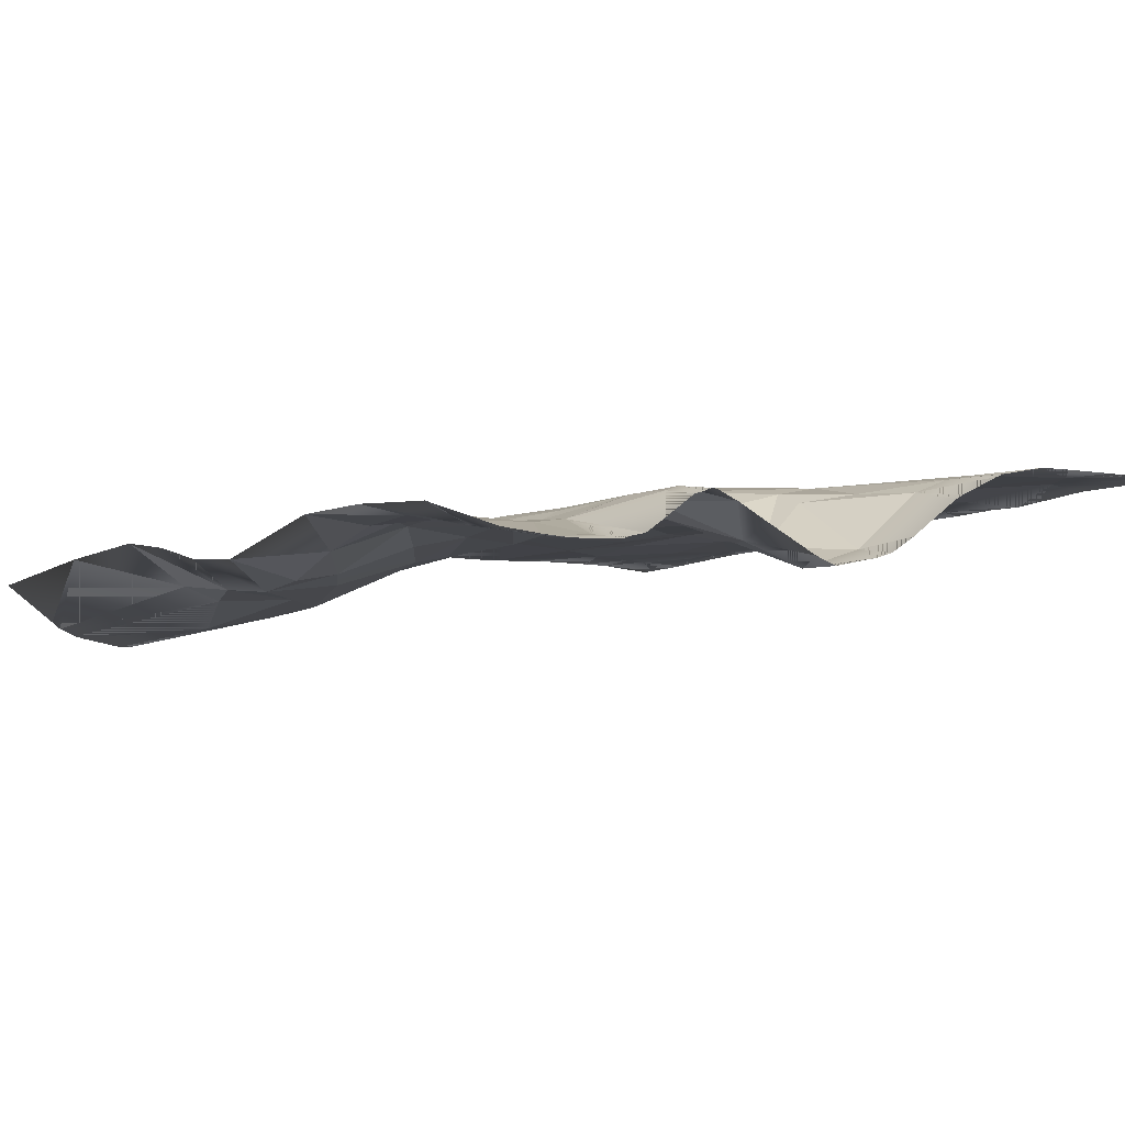
<metadata>
{"format":"obj","ext":"obj","renderer":"f3d","projection":"perspective","resolution":1024,"background":"white","views":[{"elev":-6.9,"azim":55.1,"up":"+Y"}]}
</metadata>
<code>
o kojima_9-6_Mesh.077
v -169.2 7.201 -165.8
v -199.8 7.024 -156.5
v -173.4 7.243 -178.7
v -136.1 7.162 -177.2
v -164.9 7.136 -139.9
v -127.5 6.875 -165.8
v -75.15 7.439 -159.4
v -105.8 7.065 -188.5
v -122.9 7.927 -131.8
v -128.6 3.297 -93.62
v -76.29 9.399 -136.6
v -35.61 10.52 -149.6
v -79.33 2.757 -92.99
v -57.25 5.705 -108.2
v -3.763 4.184 -102.3
v -27.56 3.171 -71.72
v -61.45 3.136 -53.56
v 3.586 3.219 -24.49
v -32.14 3.248 -19.57
v 16.46 2.391 -2.599
v -23.71 3.46 7.16
v 22.93 0.1607 14.92
v -78.18 -4.945 28.69
v -93.73 2.897 -34.85
v -18.75 -0.5717 25.67
v -63.85 -7.98 40.1
v 34.4 -3.634 26.19
v -13.8 -5.538 38.83
v 32.47 -23.35 63.88
v -18.13 -25.06 71.21
v -5.715 -31.85 87.22
v -51.34 -28.33 75.33
v -86.65 -23.42 69.94
v -93.24 -45.11 100.4
v -59.64 -45.23 102.5
v 24.06 -31.61 96.94
v 13.68 -43.09 130.6
v -105.4 -53.56 134.9
v -90.73 -47.61 107.2
v -19.57 -46.94 135.2
v 17.1 -48.7 167.9
v -52.96 -46.08 155.5
v -18.49 -44.68 168.3
v -54.47 -22.38 199.8
v -53.44 -40.26 172.5
v -19.94 -28 199.7
v 10.21 -35.78 199.6
v 45.33 -39.55 199.6
v 77.87 -37.49 170.3
v 109.7 -28.25 199.7
v 45.65 -46.49 168.4
v 36.88 -41.29 143.8
v 56.47 -29.62 117.7
v 79.51 -24.53 134.6
v 73.73 -25.9 100.9
v 114.7 -23.87 105.4
v 112.8 -28.49 159.2
v 110 -22.9 133.9
v 146.5 -28.86 116.4
v 141.6 -30.22 155.4
v 110.2 -30.59 170.6
v 179 -39.17 134.8
v 144.8 -30.67 174.5
v 152.4 -29.3 199.7
v 180.1 -38.12 167.6
v 199.8 -41.9 147.9
v 199.1 -33.72 199.6
v 199.8 -40.55 167.1
v 199.8 -34.19 197.8
v 199.8 -33.81 199.3
v 199.8 -33.69 199.6
v 199.8 -42.36 135.4
v 199.8 -41.46 119.7
v 199.8 -40.54 110.2
v 179.4 -36.96 111.2
v 199.8 -39.55 107.5
v 144.5 -25.97 99.44
v 199.8 -37.8 100.4
v 199.8 -31.17 90.94
v 180.7 -16.81 75.98
v 199.8 -20.65 76.64
v 199.8 -19.05 71.6
v 179.2 -14.13 68.42
v 199.8 -17.48 67.6
v 199.8 -17.76 65
v 199.8 -21.67 54.78
v 199.5 -21.67 54.69
v 199.8 -21.74 54.51
v 199.8 -28.93 39.39
v 176 -33.33 32.82
v 199.8 -40.51 14.24
v 199.8 -44.03 3.672
v 179.2 -43.13 3.815
v 199.8 -39.05 -19.31
v 199.8 -36.36 -27.7
v 178.3 -32.7 -28.17
v 199.8 -28.66 -40
v 199.8 -10.63 -65.12
v 174.1 -4.568 -66.14
v 199.8 -8.481 -69.14
v 199.8 1.272 -90.11
v 199.8 2.626 -93.3
v 175.6 2.369 -83.12
v 199.8 3.361 -96.72
v 175.6 5.942 -99.72
v 199.8 7.823 -118.4
v 199.8 8.479 -134.7
v 182.9 8.356 -151.3
v 199.8 9.229 -161.3
v 199.8 9.915 -194.5
v 199.8 9.928 -194.8
v 156.7 10.47 -169.7
v 199.8 9.929 -194.9
v 178.9 10.23 -199.8
v 199.8 9.934 -195.1
v 199.8 9.996 -199.8
v 197.8 10.06 -199.8
v 148.6 10.65 -199.8
v 119.7 8.946 -199.8
v 106.8 8.121 -199.8
v 108.3 7.201 -162.8
v 88.8 8.817 -199.8
v 67.18 9.342 -186.3
v 64.12 8.518 -199.8
v 21.26 9.186 -199.8
v 18.54 9.351 -197.9
v 19 9.22 -199.8
v 17.6 9.189 -199.8
v 15.09 9.131 -199.8
v -37.04 7.405 -199.8
v -43.96 7.837 -188
v -47.44 7.285 -199.8
v -77.53 6.928 -199.8
v -77.55 6.928 -199.8
v -77.55 6.928 -199.8
v -110.2 7.089 -199.8
v -114.2 7.104 -199.8
v -140.7 7.199 -189.9
v -131.5 6.655 -199.8
v -165.5 5.557 -199.8
v -178.6 5.166 -199.8
v -184.3 5.331 -199.8
v -192.2 5.103 -199.8
v -199.8 6.151 -183.1
v -199.8 5.169 -199.8
v -199.8 7.092 -170.6
v 11.51 11.14 -170.1
v 39.84 5.329 -137.8
v 9.075 5.71 -126.9
v 39.69 8.904 -164.1
v 41.57 5.096 -83.4
v 113.4 4.825 -81.38
v 88.54 5.088 -29.31
v 74.92 5.049 -93.99
v 63.14 4.582 -5.129
v 100.2 -0.6221 -0.2487
v 74.65 0.4758 12.74
v 107.5 -11.48 26.46
v 84.62 -12.67 36.4
v 78.73 -19.91 55.59
v 119.9 -17.5 60.62
v 62.78 -25.64 70.05
v 112.7 -17.4 48.84
v 135.4 -20.18 43.45
v 127.6 -19.45 32.18
v 120.9 -14.07 11.81
v 147.2 -30.02 12.77
v 149.3 -31.03 -0.04187
v 121.2 -1.806 -32.59
v 134.2 -7.08 -33.85
v 149.1 -3.201 -54.44
v 117.5 3.659 -57.57
v 139.9 5.631 -86.54
v 129.6 8.137 -133.9
v 94.97 5.622 -119.1
v 149.3 -16.16 58.68
v 144.8 -14.23 70.42
v 157.2 -15.98 77.57
v 110.1 -21.94 84.58
v 125.5 -24.12 98.31
v 28.48 -28.63 82.54
v -117.2 -23.38 199.6
v -199.8 -48.6 171.5
v -199.8 -49.15 169.9
v -199.8 -45.45 175.7
v -199.8 -28.17 199.7
v -199.8 -51.93 163.1
v -199.8 -52.68 159.9
v -199.8 -56.23 138.8
v -199.8 -56.08 133.9
v -199.8 -55.38 130.4
v -199.8 -53.13 123.1
v -180.1 -48.92 109.8
v -199.8 -46.64 106.3
v -199.8 -43.97 101.8
v -144.7 -42.71 98.81
v -199.8 -33.95 91.99
v -171.2 -18.4 75.94
v -199.8 -18.31 77.01
v -199.8 -16.13 73.98
v -199.8 -9.753 65.93
v -178.9 -9.442 64.87
v -199.8 -8.789 63.5
v -199.8 -4.986 54.76
v -178.1 -4.301 53.05
v -199.8 -0.2625 39.21
v -199.8 2.134 28.87
v -182.4 2.426 24.74
v -199.8 3.315 2.013
v -199.8 3.985 -26.01
v -131.3 2.538 -22.36
v -199.8 4.37 -31.29
v -121.9 4.063 -45.48
v -199.8 4.477 -75.58
v -192.9 4.483 -90.45
v -199.8 4.6 -90.63
v -199.8 6.543 -121.8
v -199.8 7.017 -154.4
v -117.6 -4.323 33.45
v -95.3 -12.56 50.99
v -113.7 -33.61 87.2
v -15.32 -29.19 199.7
v -199.8 7.024 -156.5
v -169.2 7.201 -165.8
v -173.4 7.243 -178.7
v -136.1 7.162 -177.2
v -164.9 7.136 -139.9
v -127.5 6.875 -165.8
v -75.15 7.439 -159.4
v -105.8 7.065 -188.5
v -122.9 7.927 -131.8
v -128.6 3.297 -93.62
v -76.29 9.399 -136.6
v -35.61 10.52 -149.6
v -79.33 2.757 -92.99
v -57.25 5.705 -108.2
v -3.763 4.184 -102.3
v -27.56 3.171 -71.72
v -61.45 3.136 -53.56
v 3.586 3.219 -24.49
v -32.14 3.248 -19.57
v 16.46 2.391 -2.599
v -23.71 3.46 7.16
v 22.93 0.1607 14.92
v -78.18 -4.945 28.69
v -93.73 2.897 -34.85
v -18.75 -0.5717 25.67
v -63.85 -7.98 40.1
v 34.4 -3.634 26.19
v -13.8 -5.538 38.83
v 32.47 -23.35 63.88
v -18.13 -25.06 71.21
v -5.715 -31.85 87.22
v -51.34 -28.33 75.33
v -86.65 -23.42 69.94
v -93.24 -45.11 100.4
v -59.64 -45.23 102.5
v 24.06 -31.61 96.94
v 13.68 -43.09 130.6
v -105.4 -53.56 134.9
v -90.73 -47.61 107.2
v -19.57 -46.94 135.2
v 17.1 -48.7 167.9
v -52.96 -46.08 155.5
v -18.49 -44.68 168.3
v -54.47 -22.38 199.8
v -53.44 -40.26 172.5
v -19.94 -28 199.7
v 10.21 -35.78 199.6
v 45.33 -39.55 199.6
v 77.87 -37.49 170.3
v 109.7 -28.25 199.7
v 45.65 -46.49 168.4
v 36.88 -41.29 143.8
v 56.47 -29.62 117.7
v 79.51 -24.53 134.6
v 73.73 -25.9 100.9
v 114.7 -23.87 105.4
v 112.8 -28.49 159.2
v 110 -22.9 133.9
v 146.5 -28.86 116.4
v 141.6 -30.22 155.4
v 110.2 -30.59 170.6
v 179 -39.17 134.8
v 144.8 -30.67 174.5
v 152.4 -29.3 199.7
v 180.1 -38.12 167.6
v 199.8 -41.9 147.9
v 199.1 -33.72 199.6
v 199.8 -40.55 167.1
v 199.8 -34.19 197.8
v 199.8 -33.81 199.3
v 199.8 -33.69 199.6
v 199.8 -42.36 135.4
v 199.8 -41.46 119.7
v 199.8 -40.54 110.2
v 179.4 -36.96 111.2
v 199.8 -39.55 107.5
v 144.5 -25.97 99.44
v 199.8 -37.8 100.4
v 199.8 -31.17 90.94
v 180.7 -16.81 75.98
v 199.8 -20.65 76.64
v 199.8 -19.05 71.6
v 179.2 -14.13 68.42
v 199.8 -17.48 67.6
v 199.8 -17.76 65
v 199.8 -21.67 54.78
v 199.5 -21.67 54.69
v 199.8 -21.74 54.51
v 199.8 -28.93 39.39
v 176 -33.33 32.82
v 199.8 -40.51 14.24
v 199.8 -44.03 3.672
v 179.2 -43.13 3.815
v 199.8 -39.05 -19.31
v 199.8 -36.36 -27.7
v 178.3 -32.7 -28.17
v 199.8 -28.66 -40
v 199.8 -10.63 -65.12
v 174.1 -4.568 -66.14
v 199.8 -8.481 -69.14
v 199.8 1.272 -90.11
v 199.8 2.626 -93.3
v 175.6 2.369 -83.12
v 199.8 3.361 -96.72
v 175.6 5.942 -99.72
v 199.8 7.823 -118.4
v 199.8 8.479 -134.7
v 182.9 8.356 -151.3
v 199.8 9.229 -161.3
v 199.8 9.915 -194.5
v 199.8 9.928 -194.8
v 156.7 10.47 -169.7
v 199.8 9.929 -194.9
v 178.9 10.23 -199.8
v 199.8 9.934 -195.1
v 199.8 9.996 -199.8
v 197.8 10.06 -199.8
v 148.6 10.65 -199.8
v 119.7 8.946 -199.8
v 106.8 8.121 -199.8
v 108.3 7.201 -162.8
v 88.8 8.817 -199.8
v 67.18 9.342 -186.3
v 64.12 8.518 -199.8
v 21.26 9.186 -199.8
v 18.54 9.351 -197.9
v 19 9.22 -199.8
v 17.6 9.189 -199.8
v 15.09 9.131 -199.8
v -37.04 7.405 -199.8
v -43.96 7.837 -188
v -47.44 7.285 -199.8
v -77.53 6.928 -199.8
v -77.55 6.928 -199.8
v -77.55 6.928 -199.8
v -110.2 7.089 -199.8
v -114.2 7.104 -199.8
v -140.7 7.199 -189.9
v -131.5 6.655 -199.8
v -165.5 5.557 -199.8
v -178.6 5.166 -199.8
v -184.3 5.331 -199.8
v -192.2 5.103 -199.8
v -199.8 6.151 -183.1
v -199.8 5.169 -199.8
v -199.8 7.092 -170.6
v 11.51 11.14 -170.1
v 39.84 5.329 -137.8
v 9.075 5.71 -126.9
v 39.69 8.904 -164.1
v 41.57 5.096 -83.4
v 113.4 4.825 -81.38
v 88.54 5.088 -29.31
v 74.92 5.049 -93.99
v 63.14 4.582 -5.129
v 100.2 -0.6221 -0.2487
v 74.65 0.4758 12.74
v 107.5 -11.48 26.46
v 84.62 -12.67 36.4
v 78.73 -19.91 55.59
v 119.9 -17.5 60.62
v 62.78 -25.64 70.05
v 112.7 -17.4 48.84
v 135.4 -20.18 43.45
v 127.6 -19.45 32.18
v 120.9 -14.07 11.81
v 147.2 -30.02 12.77
v 149.3 -31.03 -0.04187
v 121.2 -1.806 -32.59
v 134.2 -7.08 -33.85
v 149.1 -3.201 -54.44
v 117.5 3.659 -57.57
v 139.9 5.631 -86.54
v 129.6 8.137 -133.9
v 94.97 5.622 -119.1
v 149.3 -16.16 58.68
v 144.8 -14.23 70.42
v 157.2 -15.98 77.57
v 110.1 -21.94 84.58
v 125.5 -24.12 98.31
v 28.48 -28.63 82.54
v -117.2 -23.38 199.6
v -199.8 -48.6 171.5
v -199.8 -49.15 169.9
v -199.8 -45.45 175.7
v -199.8 -28.17 199.7
v -199.8 -51.93 163.1
v -199.8 -52.68 159.9
v -199.8 -56.23 138.8
v -199.8 -56.08 133.9
v -199.8 -55.38 130.4
v -199.8 -53.13 123.1
v -180.1 -48.92 109.8
v -199.8 -46.64 106.3
v -199.8 -43.97 101.8
v -144.7 -42.71 98.81
v -199.8 -33.95 91.99
v -171.2 -18.4 75.94
v -199.8 -18.31 77.01
v -199.8 -16.13 73.98
v -199.8 -9.753 65.93
v -178.9 -9.442 64.87
v -199.8 -8.789 63.5
v -199.8 -4.986 54.76
v -178.1 -4.301 53.05
v -199.8 -0.2625 39.21
v -199.8 2.134 28.87
v -182.4 2.426 24.74
v -199.8 3.315 2.013
v -199.8 3.985 -26.01
v -131.3 2.538 -22.36
v -199.8 4.37 -31.29
v -121.9 4.063 -45.48
v -199.8 4.477 -75.58
v -192.9 4.483 -90.45
v -199.8 4.6 -90.63
v -199.8 6.543 -121.8
v -199.8 7.017 -154.4
v -117.6 -4.323 33.45
v -95.3 -12.56 50.99
v -113.7 -33.61 87.2
f 146 3 1 2
f 3 138 4 1
f 135 133 134
f 136 135 134 8
f 138 137 136 8 4
f 368 223 224 225
f 225 224 226 360
f 357 356 355
f 358 230 356 357
f 360 226 230 358 359
f 133 135 357 355
f 135 136 358 357
f 136 137 359 358
f 146 2 223 368
f 32 35 34
f 35 32 31
f 31 36 35
f 37 35 36
f 35 37 40
f 38 35 40
f 39 35 38
f 39 34 35
f 41 40 37
f 40 41 43
f 40 43 42
f 38 40 42
f 43 46 44
f 45 43 44
f 43 45 42
f 41 47 43
f 43 47 46
f 41 48 47
f 51 48 41
f 51 49 48
f 50 48 49
f 52 51 41
f 52 49 51
f 52 36 53
f 53 54 52
f 54 49 52
f 52 37 36
f 52 41 37
f 54 53 55
f 56 54 55
f 58 54 56
f 54 57 49
f 58 57 54
f 59 58 56
f 60 58 59
f 60 57 58
f 60 61 57
f 63 61 60
f 62 60 59
f 63 60 62
f 63 64 50
f 63 65 64
f 65 63 62
f 61 63 50
f 65 67 64
f 72 66 65 62
f 66 68 65
f 65 68 69 67
f 69 70 67
f 71 67 70
f 72 62 73
f 62 75 74 73
f 76 74 75 77
f 78 76 77
f 77 80 79 78
f 81 79 80
f 82 81 80 83
f 84 82 83
f 176 177 161
f 176 83 177
f 177 83 178
f 179 161 177
f 77 177 178
f 177 77 180
f 177 180 179
f 56 179 180
f 180 77 56
f 56 162 179
f 162 161 179
f 80 178 83
f 80 77 178
f 162 55 181
f 162 56 55
f 36 181 55
f 77 75 59
f 56 77 59
f 62 59 75
f 49 57 61
f 50 49 61
f 53 36 55
f 44 182 45
f 182 185 183 45
f 183 184 42 45
f 186 185 182
f 187 42 184
f 187 188 38 42
f 189 38 188
f 190 38 189
f 190 191 39 38
f 193 39 191 192
f 194 193 192
f 193 196 39
f 34 39 196
f 254 256 257
f 257 253 254
f 253 257 258
f 259 258 257
f 257 262 259
f 260 262 257
f 261 260 257
f 261 257 256
f 263 259 262
f 262 265 263
f 262 264 265
f 260 264 262
f 265 266 268
f 267 266 265
f 265 264 267
f 263 265 269
f 265 268 269
f 263 269 270
f 273 263 270
f 273 270 271
f 272 271 270
f 274 263 273
f 274 273 271
f 274 275 258
f 275 274 276
f 276 274 271
f 274 258 259
f 274 259 263
f 276 277 275
f 278 277 276
f 280 278 276
f 276 271 279
f 280 276 279
f 281 278 280
f 282 281 280
f 282 280 279
f 282 279 283
f 285 282 283
f 284 281 282
f 285 284 282
f 285 272 286
f 285 286 287
f 287 284 285
f 283 272 285
f 287 286 289
f 294 284 287 288
f 288 287 290
f 287 289 291 290
f 291 289 292
f 293 292 289
f 294 295 284
f 284 295 296 297
f 298 299 297 296
f 300 299 298
f 299 300 301 302
f 303 302 301
f 304 305 302 303
f 306 305 304
f 398 383 399
f 398 399 305
f 399 400 305
f 401 399 383
f 299 400 399
f 399 402 299
f 399 401 402
f 278 402 401
f 402 278 299
f 278 401 384
f 384 401 383
f 302 305 400
f 302 400 299
f 384 403 277
f 384 277 278
f 258 277 403
f 299 281 297
f 278 281 299
f 284 297 281
f 271 283 279
f 272 283 271
f 275 277 258
f 266 267 404
f 404 267 405 407
f 405 267 264 406
f 408 404 407
f 409 406 264
f 409 264 260 410
f 411 410 260
f 412 411 260
f 412 260 261 413
f 415 414 413 261
f 416 414 415
f 415 261 418
f 256 418 261
f 74 76 298 296
f 191 190 412 413
f 76 78 300 298
f 48 50 272 270
f 192 191 413 414
f 78 79 301 300
f 194 192 414 416
f 79 81 303 301
f 44 46 268 266
f 81 82 304 303
f 82 84 306 304
f 68 66 288 290
f 184 183 405 406
f 69 68 290 291
f 183 185 407 405
f 70 69 291 292
f 185 186 408 407
f 186 182 404 408
f 71 70 292 293
f 67 71 293 289
f 187 184 406 409
f 64 67 289 286
f 66 72 294 288
f 182 44 266 404
f 188 187 409 410
f 50 64 286 272
f 72 73 295 294
f 189 188 410 411
f 73 74 296 295
f 47 48 270 269
f 190 189 411 412
f 46 47 269 268
f 5 218 2 1
f 1 4 6
f 1 6 5
f 7 9 6
f 6 8 7
f 8 6 4
f 5 6 9
f 126 127 125
f 127 126 128
f 128 126 129
f 131 130 129 126
f 130 131 132
f 134 133 132 131
f 137 138 139
f 138 140 139
f 3 141 140 138
f 141 3 142
f 143 142 3 146 144
f 145 143 144
f 134 7 8
f 134 131 7
f 218 5 217
f 227 224 223 440
f 224 228 226
f 224 227 228
f 229 228 231
f 228 229 230
f 230 226 228
f 227 231 228
f 348 347 349
f 349 350 348
f 350 351 348
f 353 348 351 352
f 352 354 353
f 356 353 354 355
f 359 361 360
f 360 361 362
f 225 360 362 363
f 363 364 225
f 365 366 368 225 364
f 367 366 365
f 356 230 229
f 356 229 353
f 440 439 227
f 132 133 355 354
f 137 139 361 359
f 139 140 362 361
f 218 217 439 440
f 140 141 363 362
f 2 218 440 223
f 141 142 364 363
f 142 143 365 364
f 125 127 349 347
f 143 145 367 365
f 127 128 350 349
f 145 144 366 367
f 144 146 368 366
f 128 129 351 350
f 129 130 352 351
f 130 132 354 352
f 9 10 5
f 9 11 10
f 11 9 7
f 11 12 14
f 11 7 12
f 13 10 11
f 11 14 13
f 15 14 12
f 15 16 14
f 14 16 13
f 17 16 19
f 17 13 16
f 18 19 16
f 16 15 18
f 18 20 19
f 20 21 19
f 21 17 19
f 22 25 21
f 21 20 22
f 21 25 23
f 23 24 21
f 24 17 21
f 25 28 26
f 26 23 25
f 27 25 22
f 27 28 25
f 28 27 29
f 30 28 29
f 30 26 28
f 31 30 29
f 26 30 32
f 31 32 30
f 32 33 26
f 32 34 33
f 85 84 83
f 83 87 86 85
f 87 88 86
f 89 88 87 90
f 90 91 89
f 93 92 91 90
f 92 93 94
f 96 95 94 93
f 95 96 97
f 98 97 96 99
f 99 100 98
f 100 99 101
f 103 102 101 99
f 104 102 103 105
f 104 105 106
f 108 107 106 105
f 109 107 108
f 110 109 108
f 112 111 110 108
f 112 118 114 113 111
f 117 115 113 114
f 115 117 116
f 118 112 119
f 112 121 120 119
f 123 122 120 121
f 124 122 123
f 126 125 124 123
f 131 12 7
f 126 147 131
f 12 131 147
f 148 147 150
f 148 149 147
f 149 12 147
f 126 150 147
f 126 123 150
f 150 123 121
f 150 121 148
f 149 151 15
f 149 148 151
f 149 15 12
f 151 154 152
f 153 151 152
f 151 153 155
f 154 151 148
f 15 151 155
f 156 155 153
f 156 157 155
f 22 155 157
f 155 22 20
f 20 18 155
f 15 155 18
f 158 157 156
f 158 159 157
f 157 159 27
f 157 27 22
f 160 159 158
f 160 29 159
f 27 159 29
f 160 158 163
f 163 161 160
f 161 162 160
f 160 162 29
f 163 164 161
f 163 165 164
f 165 163 158
f 158 166 165
f 165 166 167
f 164 165 167
f 167 168 93
f 90 167 93
f 164 167 90
f 167 166 168
f 168 96 93
f 170 96 168
f 169 170 168
f 168 166 169
f 170 99 96
f 99 170 171
f 169 171 170
f 172 103 171
f 99 171 103
f 172 171 169
f 172 153 152
f 172 156 153
f 172 169 156
f 173 172 152
f 105 172 173
f 172 105 103
f 173 174 105
f 152 174 173
f 105 174 108
f 174 152 175
f 174 112 108
f 174 121 112
f 175 121 174
f 152 154 175
f 175 154 148
f 175 148 121
f 166 156 169
f 166 158 156
f 176 161 164
f 90 176 164
f 83 176 87
f 176 90 87
f 162 181 29
f 181 31 29
f 181 36 31
f 196 193 194 195
f 196 195 197 198
f 199 198 197
f 199 200 198
f 202 198 200 201
f 202 201 203
f 205 202 203 204
f 204 206 205
f 206 207 208 205
f 208 207 209
f 209 210 211 208
f 213 211 210 212
f 215 213 212 214
f 216 215 214
f 215 216 217 5
f 215 5 10
f 213 215 10
f 24 211 213
f 213 10 24
f 24 23 211
f 219 211 23
f 208 211 219
f 219 23 220
f 208 219 205
f 220 205 219
f 26 33 220
f 220 23 26
f 33 202 220
f 220 202 205
f 198 202 33
f 221 198 33
f 196 198 221
f 34 221 33
f 196 221 34
f 24 10 13
f 13 17 24
f 231 227 232
f 231 232 233
f 233 229 231
f 233 236 234
f 233 234 229
f 235 233 232
f 233 235 236
f 237 234 236
f 237 236 238
f 236 235 238
f 239 241 238
f 239 238 235
f 240 238 241
f 238 240 237
f 240 241 242
f 242 241 243
f 243 241 239
f 244 243 247
f 243 244 242
f 243 245 247
f 245 243 246
f 246 243 239
f 247 248 250
f 248 247 245
f 249 244 247
f 249 247 250
f 250 251 249
f 252 251 250
f 252 250 248
f 253 251 252
f 248 254 252
f 253 252 254
f 254 248 255
f 254 255 256
f 307 305 306
f 305 307 308 309
f 309 308 310
f 311 312 309 310
f 312 311 313
f 315 312 313 314
f 314 316 315
f 318 315 316 317
f 317 319 318
f 320 321 318 319
f 321 320 322
f 322 323 321
f 325 321 323 324
f 326 327 325 324
f 326 328 327
f 330 327 328 329
f 331 330 329
f 332 330 331
f 334 330 332 333
f 334 333 335 336 340
f 339 336 335 337
f 337 338 339
f 340 341 334
f 334 341 342 343
f 345 343 342 344
f 346 345 344
f 348 345 346 347
f 353 229 234
f 348 353 369
f 234 369 353
f 370 372 369
f 370 369 371
f 371 369 234
f 348 369 372
f 348 372 345
f 372 343 345
f 372 370 343
f 371 237 373
f 371 373 370
f 371 234 237
f 373 374 376
f 375 374 373
f 373 377 375
f 376 370 373
f 237 377 373
f 378 375 377
f 378 377 379
f 244 379 377
f 377 242 244
f 242 377 240
f 237 240 377
f 380 378 379
f 380 379 381
f 379 249 381
f 379 244 249
f 382 380 381
f 382 381 251
f 249 251 381
f 382 385 380
f 385 382 383
f 383 382 384
f 382 251 384
f 385 383 386
f 385 386 387
f 387 380 385
f 380 387 388
f 387 389 388
f 386 389 387
f 389 315 390
f 312 315 389
f 386 312 389
f 389 390 388
f 390 315 318
f 392 390 318
f 391 390 392
f 390 391 388
f 392 318 321
f 321 393 392
f 391 392 393
f 394 393 325
f 321 325 393
f 394 391 393
f 394 374 375
f 394 375 378
f 394 378 391
f 395 374 394
f 327 395 394
f 394 325 327
f 395 327 396
f 374 395 396
f 327 330 396
f 396 397 374
f 396 330 334
f 396 334 343
f 397 396 343
f 374 397 376
f 397 370 376
f 397 343 370
f 388 391 378
f 388 378 380
f 398 386 383
f 312 386 398
f 305 309 398
f 398 309 312
f 384 251 403
f 403 251 253
f 403 253 258
f 418 417 416 415
f 418 420 419 417
f 421 419 420
f 421 420 422
f 424 423 422 420
f 424 425 423
f 427 426 425 424
f 426 427 428
f 428 427 430 429
f 430 431 429
f 431 430 433 432
f 435 434 432 433
f 437 436 434 435
f 438 436 437
f 437 227 439 438
f 437 232 227
f 435 232 437
f 246 435 433
f 435 246 232
f 246 433 245
f 441 245 433
f 430 441 433
f 441 442 245
f 430 427 441
f 442 441 427
f 248 442 255
f 442 248 245
f 255 442 424
f 442 427 424
f 420 255 424
f 443 255 420
f 418 443 420
f 256 255 443
f 418 256 443
f 246 235 232
f 235 246 239
f 94 95 317 316
f 210 209 431 432
f 115 116 338 337
f 95 97 319 317
f 212 210 432 434
f 117 114 336 339
f 116 117 339 338
f 97 98 320 319
f 214 212 434 436
f 114 118 340 336
f 98 100 322 320
f 216 214 436 438
f 118 119 341 340
f 195 194 416 417
f 100 101 323 322
f 217 216 438 439
f 119 120 342 341
f 197 195 417 419
f 101 102 324 323
f 120 122 344 342
f 199 197 419 421
f 102 104 326 324
f 84 85 307 306
f 122 124 346 344
f 200 199 421 422
f 104 106 328 326
f 85 86 308 307
f 124 125 347 346
f 201 200 422 423
f 106 107 329 328
f 86 88 310 308
f 203 201 423 425
f 107 109 331 329
f 88 89 311 310
f 204 203 425 426
f 109 110 332 331
f 89 91 313 311
f 206 204 426 428
f 110 111 333 332
f 91 92 314 313
f 207 206 428 429
f 111 113 335 333
f 92 94 316 314
f 209 207 429 431
f 113 115 337 335

</code>
